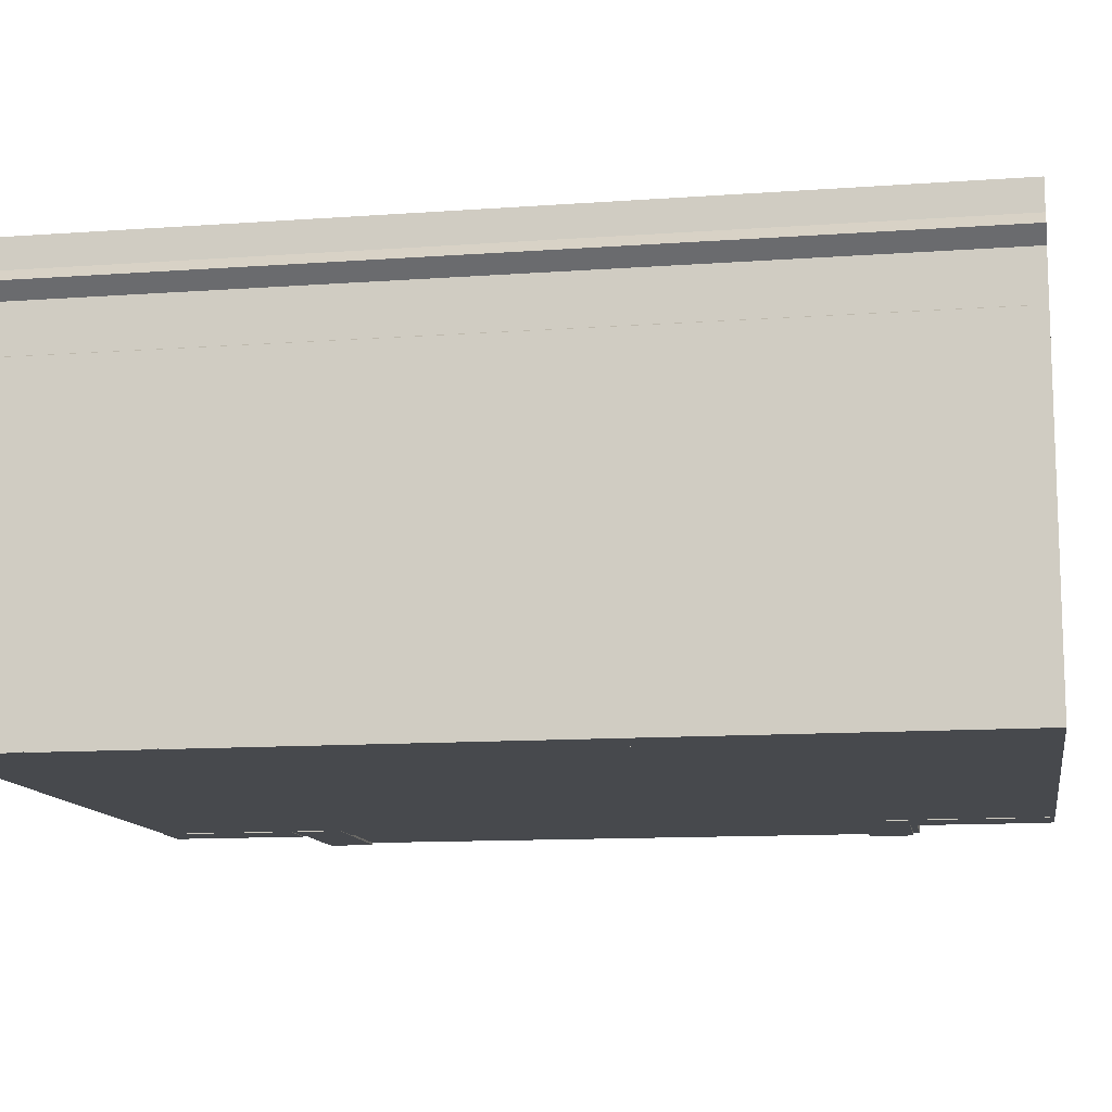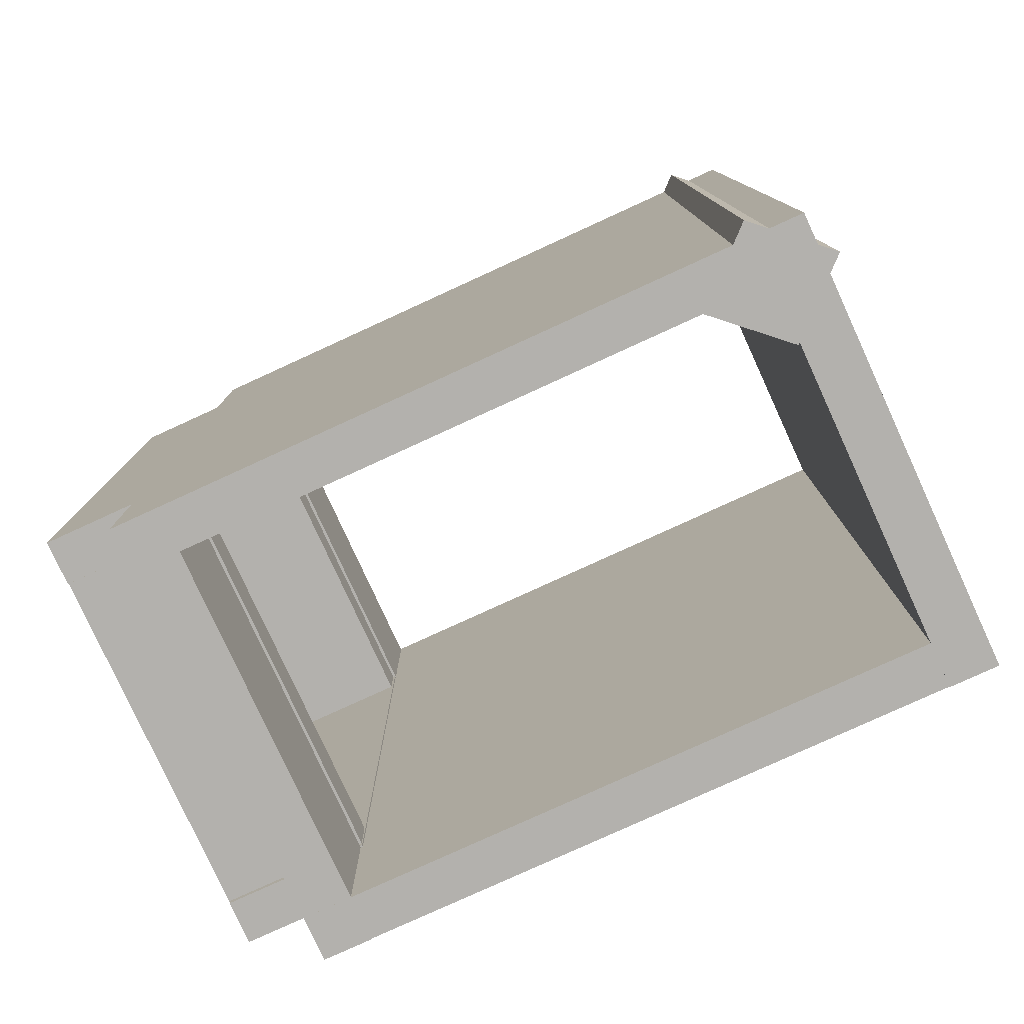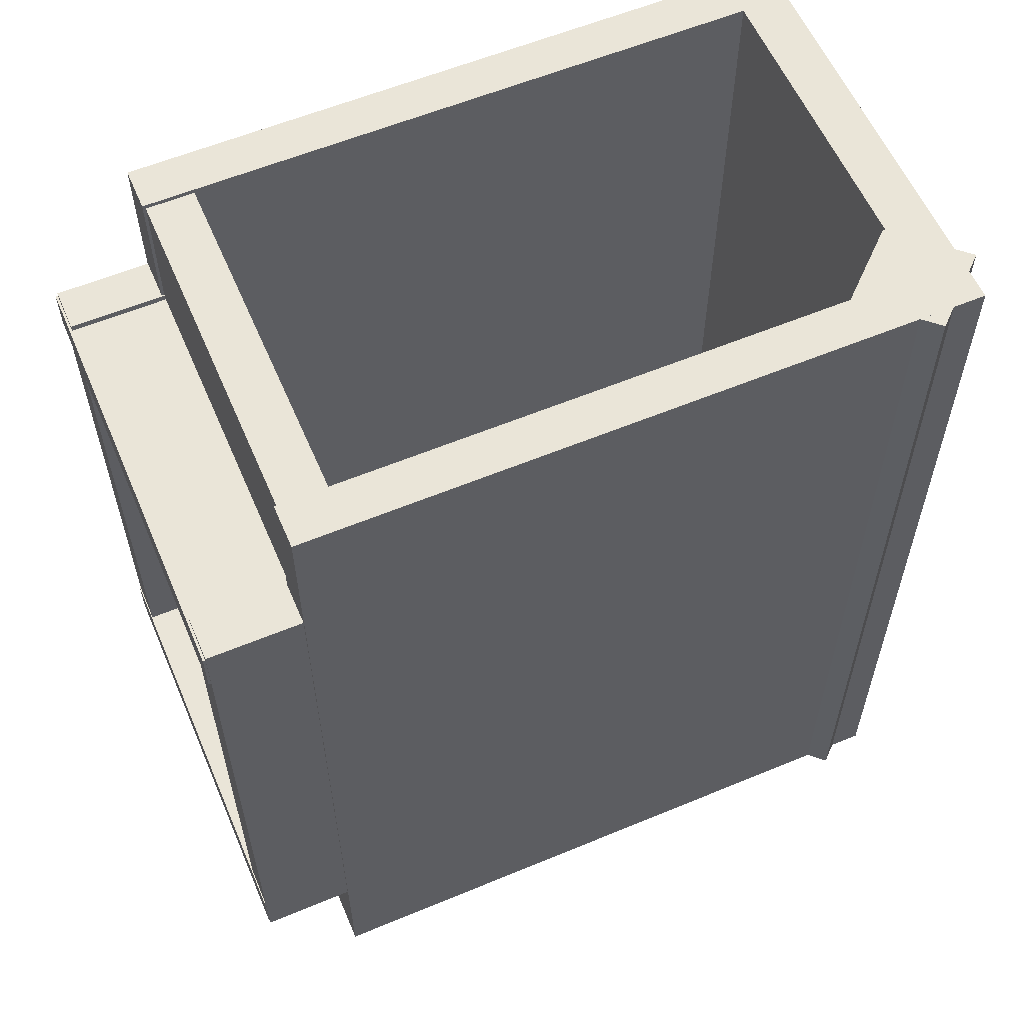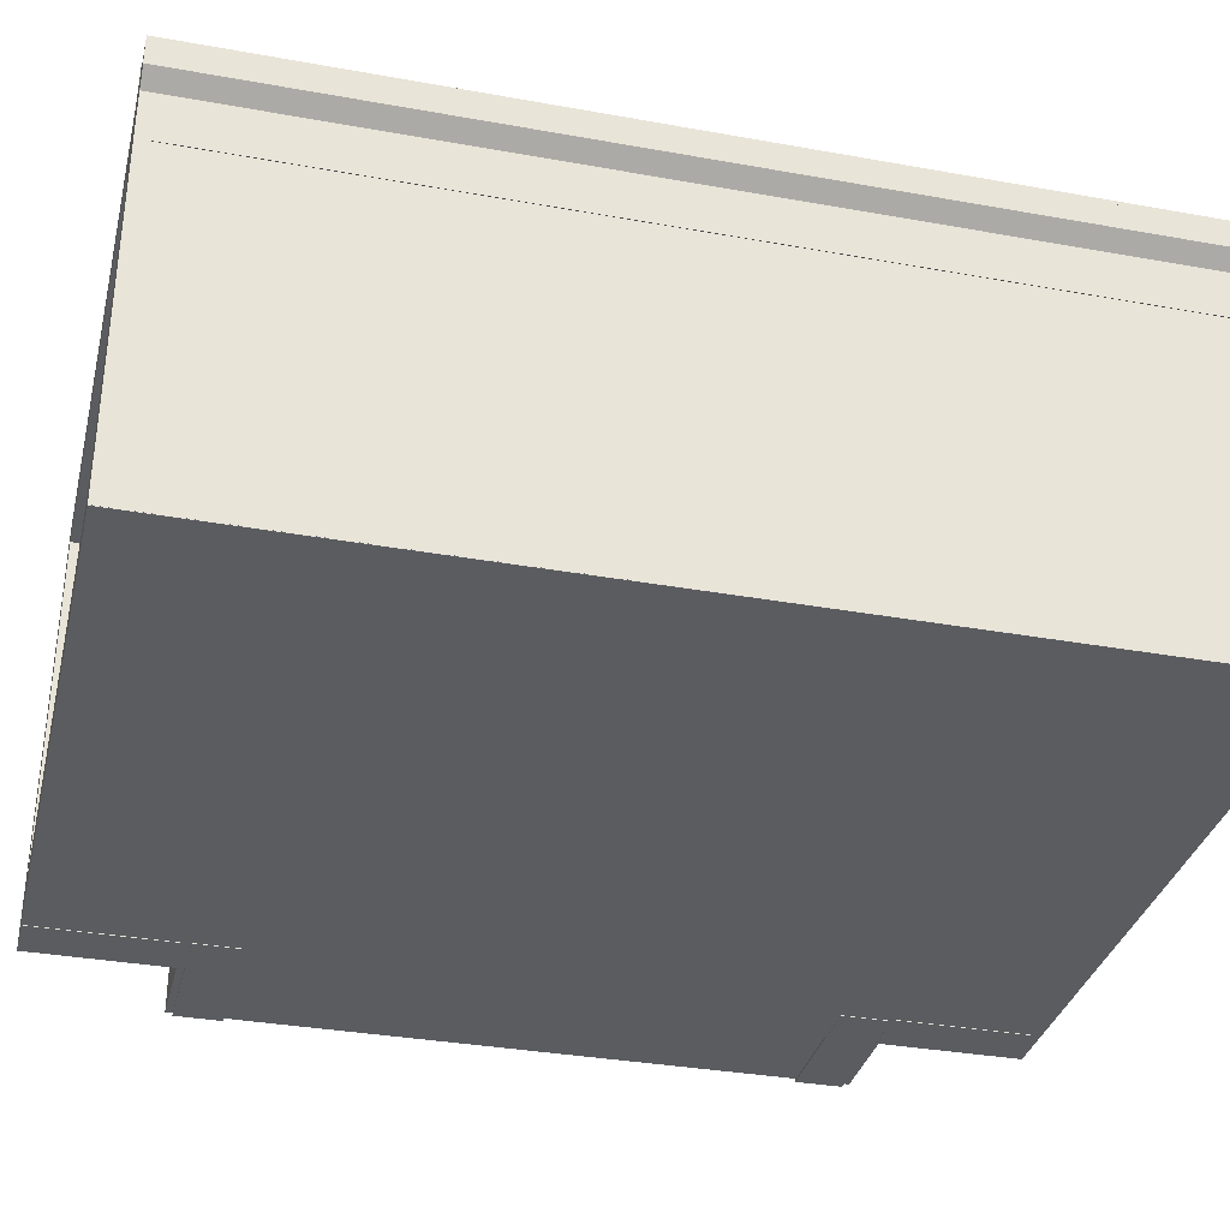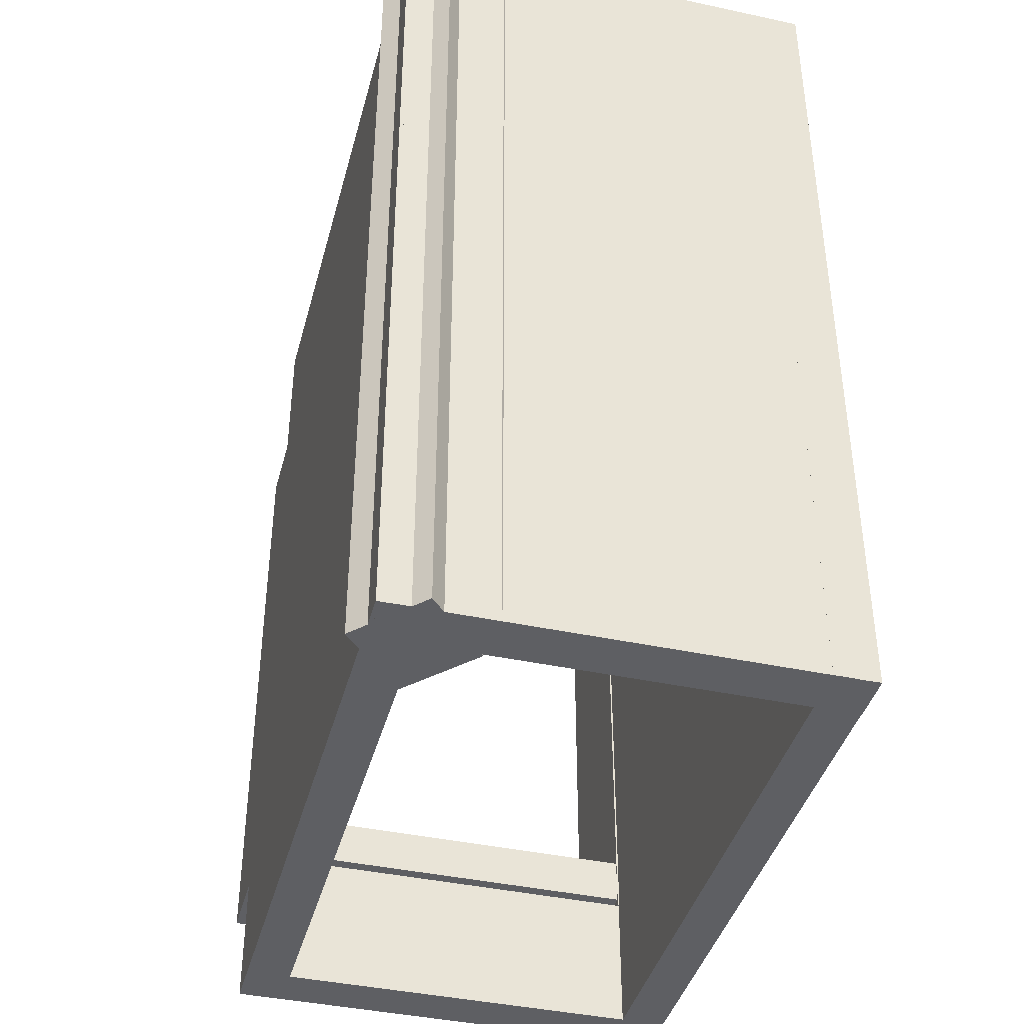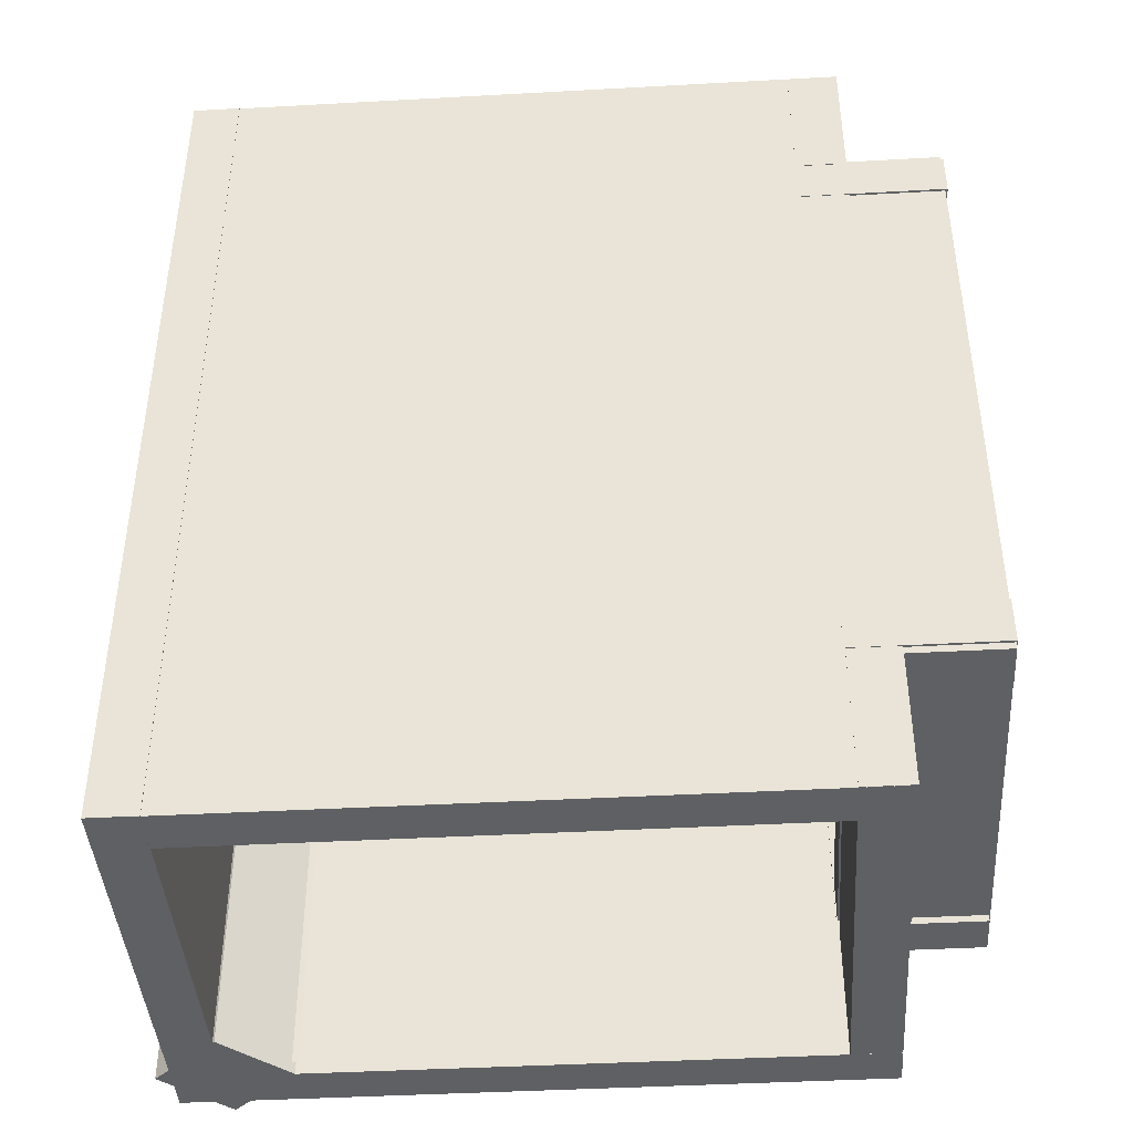
<metadata>
{"format":"obj","ext":"obj","renderer":"f3d","projection":"perspective","resolution":1024,"background":"white","views":[{"elev":-12.1,"azim":-80.3,"up":"+Y"},{"elev":-79.2,"azim":-155.4,"up":"+Z"},{"elev":58.8,"azim":156.8,"up":"+Z"},{"elev":-34.0,"azim":-103.7,"up":"+Y"},{"elev":-41.0,"azim":-104.7,"up":"+Z"},{"elev":-42.3,"azim":3.8,"up":"+Z"}]}
</metadata>
<code>
o corridor_nse
v 100 72.87 79.3
v 100 25 79.3
v 84.37 25 79.3
v 84.37 72.87 79.3
v 100 72.87 79.3
v 84.37 25 79.3
v 84.37 25 84.3
v 84.37 72.87 84.3
v 84.37 72.87 79.3
v 84.37 25 79.3
v 84.37 25 84.3
v 84.37 72.87 79.3
v 100 25 84.3
v 100 72.87 84.3
v 84.37 72.87 84.3
v 84.37 25 84.3
v 100 25 84.3
v 84.37 72.87 84.3
v 100 72.87 84.3
v 100 25 84.3
v 100 25 79.3
v 100 72.87 79.3
v 100 72.87 84.3
v 100 25 79.3
v 84.37 25 84.3
v 84.37 25 79.3
v 100 25 79.3
v 100 25 84.3
v 84.37 25 84.3
v 100 25 79.3
v 84.37 72.87 79.3
v 84.37 72.87 84.3
v 100 72.87 84.3
v 100 72.87 79.3
v 84.37 72.87 79.3
v 100 72.87 84.3
v 99.85 72.87 15.75
v 99.85 25 15.75
v 84.22 25 15.75
v 84.22 72.87 15.75
v 99.85 72.87 15.75
v 84.22 25 15.75
v 84.22 25 20.75
v 84.22 72.87 20.75
v 84.22 72.87 15.75
v 84.22 25 15.75
v 84.22 25 20.75
v 84.22 72.87 15.75
v 99.85 25 20.75
v 99.85 72.87 20.75
v 84.22 72.87 20.75
v 84.22 25 20.75
v 99.85 25 20.75
v 84.22 72.87 20.75
v 99.85 72.87 20.75
v 99.85 25 20.75
v 99.85 25 15.75
v 99.85 72.87 15.75
v 99.85 72.87 20.75
v 99.85 25 15.75
v 84.22 25 20.75
v 84.22 25 15.75
v 99.85 25 15.75
v 99.85 25 20.75
v 84.22 25 20.75
v 99.85 25 15.75
v 84.22 72.87 15.75
v 84.22 72.87 20.75
v 99.85 72.87 20.75
v 99.85 72.87 15.75
v 84.22 72.87 15.75
v 99.85 72.87 20.75
v 84.36 72.87 0.006859
v 84.36 25 0.006851
v 84.36 25 15
v 84.36 72.87 15
v 84.36 72.87 0.006859
v 84.36 25 15
v 89.57 25 15
v 89.57 72.87 15
v 84.36 72.87 15
v 84.36 25 15
v 89.57 25 15
v 84.36 72.87 15
v 89.57 25 0.006851
v 89.57 72.87 0.006859
v 89.57 72.87 15
v 89.57 25 15
v 89.57 25 0.006851
v 89.57 72.87 15
v 89.57 72.87 0.006859
v 89.57 25 0.006851
v 84.36 25 0.006851
v 84.36 72.87 0.006859
v 89.57 72.87 0.006859
v 84.36 25 0.006851
v 89.57 25 15
v 84.36 25 15
v 84.36 25 0.006851
v 89.57 25 0.006851
v 89.57 25 15
v 84.36 25 0.006851
v 84.36 72.87 15
v 89.57 72.87 15
v 89.57 72.87 0.006859
v 84.36 72.87 0.006859
v 84.36 72.87 15
v 89.57 72.87 0.006859
v 84.11 73.1 15.01
v 84.11 73.1 85
v 99.75 73.1 84.99
v 99.74 73.1 15
v 84.11 73.1 15.01
v 99.75 73.1 84.99
v 99.75 68.32 84.99
v 99.74 68.32 15
v 99.74 73.1 15
v 99.75 73.1 84.99
v 99.75 68.32 84.99
v 99.74 73.1 15
v 84.11 68.32 85
v 84.11 68.32 15.01
v 99.74 68.32 15
v 99.75 68.32 84.99
v 84.11 68.32 85
v 99.74 68.32 15
v 84.11 68.32 15.01
v 84.11 68.32 85
v 84.11 73.1 85
v 84.11 73.1 15.01
v 84.11 68.32 15.01
v 84.11 73.1 85
v 99.75 68.32 84.99
v 99.75 73.1 84.99
v 84.11 73.1 85
v 84.11 68.32 85
v 99.75 68.32 84.99
v 84.11 73.1 85
v 99.74 73.1 15
v 99.74 68.32 15
v 84.11 68.32 15.01
v 84.11 73.1 15.01
v 99.74 73.1 15
v 84.11 68.32 15.01
v 84.11 30.03 15.01
v 84.11 30.03 85
v 99.75 30.03 84.99
v 99.74 30.03 15
v 84.11 30.03 15.01
v 99.75 30.03 84.99
v 99.75 25.24 84.99
v 99.74 25.24 15
v 99.74 30.03 15
v 99.75 30.03 84.99
v 99.75 25.24 84.99
v 99.74 30.03 15
v 84.11 25.24 85
v 84.11 25.24 15.01
v 99.74 25.24 15
v 99.75 25.24 84.99
v 84.11 25.24 85
v 99.74 25.24 15
v 84.11 25.24 15.01
v 84.11 25.24 85
v 84.11 30.03 85
v 84.11 30.03 15.01
v 84.11 25.24 15.01
v 84.11 30.03 85
v 99.75 25.24 84.99
v 99.75 30.03 84.99
v 84.11 30.03 85
v 84.11 25.24 85
v 99.75 25.24 84.99
v 84.11 30.03 85
v 99.74 30.03 15
v 99.74 25.24 15
v 84.11 25.24 15.01
v 84.11 30.03 15.01
v 99.74 30.03 15
v 84.11 25.24 15.01
v 22.06 75 0.00686
v 15 68.51 0.006859
v 15 68.51 99.99
v 22.06 75 99.99
v 22.06 75 0.00686
v 15 68.51 99.99
v 22.06 62.02 99.99
v 29.13 68.51 99.99
v 22.06 75 99.99
v 15 68.51 99.99
v 22.06 62.02 99.99
v 22.06 75 99.99
v 22.06 62.02 0.006857
v 29.13 68.51 0.006859
v 29.13 68.51 99.99
v 22.06 62.02 99.99
v 22.06 62.02 0.006857
v 29.13 68.51 99.99
v 29.13 68.51 0.006859
v 22.06 62.02 0.006857
v 15 68.51 0.006859
v 22.06 75 0.00686
v 29.13 68.51 0.006859
v 15 68.51 0.006859
v 22.06 62.02 99.99
v 15 68.51 99.99
v 15 68.51 0.006859
v 22.06 62.02 0.006857
v 22.06 62.02 99.99
v 15 68.51 0.006859
v 22.06 75 99.99
v 29.13 68.51 99.99
v 29.13 68.51 0.006859
v 22.06 75 0.00686
v 22.06 75 99.99
v 29.13 68.51 0.006859
v 36.09 72.09 98.74
v 36.09 72.09 1.251
v 16.5 61.61 1.251
v 16.5 61.61 98.74
v 36.09 72.09 98.74
v 16.5 61.61 1.251
v 89.57 29.85 5e-06
v 16.63 29.85 0.0137
v 16.65 29.85 100
v 89.59 29.85 99.99
v 89.57 29.85 5e-06
v 16.65 29.85 100
v 16.65 25.06 100
v 89.59 25.06 99.99
v 89.59 29.85 99.99
v 16.65 29.85 100
v 16.65 25.06 100
v 89.59 29.85 99.99
v 16.63 25.06 0.0137
v 89.57 25.06 4e-06
v 89.59 25.06 99.99
v 16.65 25.06 100
v 16.63 25.06 0.0137
v 89.59 25.06 99.99
v 89.57 25.06 4e-06
v 16.63 25.06 0.0137
v 16.63 29.85 0.0137
v 89.57 29.85 5e-06
v 89.57 25.06 4e-06
v 16.63 29.85 0.0137
v 16.65 25.06 100
v 16.65 29.85 100
v 16.63 29.85 0.0137
v 16.63 25.06 0.0137
v 16.65 25.06 100
v 16.63 29.85 0.0137
v 89.59 29.85 99.99
v 89.59 25.06 99.99
v 89.57 25.06 4e-06
v 89.57 29.85 5e-06
v 89.59 29.85 99.99
v 89.57 25.06 4e-06
v 89.57 73.29 1.2e-05
v 16.63 73.29 0.01371
v 16.65 73.29 100
v 89.59 73.29 99.99
v 89.57 73.29 1.2e-05
v 16.65 73.29 100
v 16.65 68.5 100
v 89.59 68.5 99.99
v 89.59 73.29 99.99
v 16.65 73.29 100
v 16.65 68.5 100
v 89.59 73.29 99.99
v 16.63 68.5 0.01371
v 89.57 68.5 1.1e-05
v 89.59 68.5 99.99
v 16.65 68.5 100
v 16.63 68.5 0.01371
v 89.59 68.5 99.99
v 89.57 68.5 1.1e-05
v 16.63 68.5 0.01371
v 16.63 73.29 0.01371
v 89.57 73.29 1.2e-05
v 89.57 68.5 1.1e-05
v 16.63 73.29 0.01371
v 16.65 68.5 100
v 16.65 73.29 100
v 16.63 73.29 0.01371
v 16.63 68.5 0.01371
v 16.65 68.5 100
v 16.63 73.29 0.01371
v 89.59 73.29 99.99
v 89.59 68.5 99.99
v 89.57 68.5 1.1e-05
v 89.57 73.29 1.2e-05
v 89.59 73.29 99.99
v 89.57 68.5 1.1e-05
v 84.08 72.87 84.5
v 84.08 25 84.5
v 84.08 25 99.49
v 84.08 72.87 99.49
v 84.08 72.87 84.5
v 84.08 25 99.49
v 89.29 25 99.49
v 89.29 72.87 99.49
v 84.08 72.87 99.49
v 84.08 25 99.49
v 89.29 25 99.49
v 84.08 72.87 99.49
v 89.29 25 84.5
v 89.29 72.87 84.5
v 89.29 72.87 99.49
v 89.29 25 99.49
v 89.29 25 84.5
v 89.29 72.87 99.49
v 89.29 72.87 84.5
v 89.29 25 84.5
v 84.08 25 84.5
v 84.08 72.87 84.5
v 89.29 72.87 84.5
v 84.08 25 84.5
v 89.29 25 99.49
v 84.08 25 99.49
v 84.08 25 84.5
v 89.29 25 84.5
v 89.29 25 99.49
v 84.08 25 84.5
v 84.08 72.87 99.49
v 89.29 72.87 99.49
v 89.29 72.87 84.5
v 84.08 72.87 84.5
v 84.08 72.87 99.49
v 89.29 72.87 84.5
v 16.64 72.87 0.006859
v 16.64 25 0.006851
v 16.64 25 99.99
v 16.64 72.87 99.99
v 16.64 72.87 0.006859
v 16.64 25 99.99
v 21.85 25 99.99
v 21.85 72.87 99.99
v 16.64 72.87 99.99
v 16.64 25 99.99
v 21.85 25 99.99
v 16.64 72.87 99.99
v 21.85 25 0.006851
v 21.85 72.87 0.006859
v 21.85 72.87 99.99
v 21.85 25 99.99
v 21.85 25 0.006851
v 21.85 72.87 99.99
v 21.85 72.87 0.006859
v 21.85 25 0.006851
v 16.64 25 0.006851
v 16.64 72.87 0.006859
v 21.85 72.87 0.006859
v 16.64 25 0.006851
v 21.85 25 99.99
v 16.64 25 99.99
v 16.64 25 0.006851
v 21.85 25 0.006851
v 21.85 25 99.99
v 16.64 25 0.006851
v 16.64 72.87 99.99
v 21.85 72.87 99.99
v 21.85 72.87 0.006859
v 16.64 72.87 0.006859
v 16.64 72.87 99.99
v 21.85 72.87 0.006859
f 1 2 3
f 4 5 6
f 7 8 9
f 10 11 12
f 13 14 15
f 16 17 18
f 19 20 21
f 22 23 24
f 25 26 27
f 28 29 30
f 31 32 33
f 34 35 36
f 37 38 39
f 40 41 42
f 43 44 45
f 46 47 48
f 49 50 51
f 52 53 54
f 55 56 57
f 58 59 60
f 61 62 63
f 64 65 66
f 67 68 69
f 70 71 72
f 73 74 75
f 76 77 78
f 79 80 81
f 82 83 84
f 85 86 87
f 88 89 90
f 91 92 93
f 94 95 96
f 97 98 99
f 100 101 102
f 103 104 105
f 106 107 108
f 109 110 111
f 112 113 114
f 115 116 117
f 118 119 120
f 121 122 123
f 124 125 126
f 127 128 129
f 130 131 132
f 133 134 135
f 136 137 138
f 139 140 141
f 142 143 144
f 145 146 147
f 148 149 150
f 151 152 153
f 154 155 156
f 157 158 159
f 160 161 162
f 163 164 165
f 166 167 168
f 169 170 171
f 172 173 174
f 175 176 177
f 178 179 180
f 181 182 183
f 184 185 186
f 187 188 189
f 190 191 192
f 193 194 195
f 196 197 198
f 199 200 201
f 202 203 204
f 205 206 207
f 208 209 210
f 211 212 213
f 214 215 216
f 217 218 219
f 220 221 222
f 223 224 225
f 226 227 228
f 229 230 231
f 232 233 234
f 235 236 237
f 238 239 240
f 241 242 243
f 244 245 246
f 247 248 249
f 250 251 252
f 253 254 255
f 256 257 258
f 259 260 261
f 262 263 264
f 265 266 267
f 268 269 270
f 271 272 273
f 274 275 276
f 277 278 279
f 280 281 282
f 283 284 285
f 286 287 288
f 289 290 291
f 292 293 294
f 295 296 297
f 298 299 300
f 301 302 303
f 304 305 306
f 307 308 309
f 310 311 312
f 313 314 315
f 316 317 318
f 319 320 321
f 322 323 324
f 325 326 327
f 328 329 330
f 331 332 333
f 334 335 336
f 337 338 339
f 340 341 342
f 343 344 345
f 346 347 348
f 349 350 351
f 352 353 354
f 355 356 357
f 358 359 360
f 361 362 363
f 364 365 366

</code>
